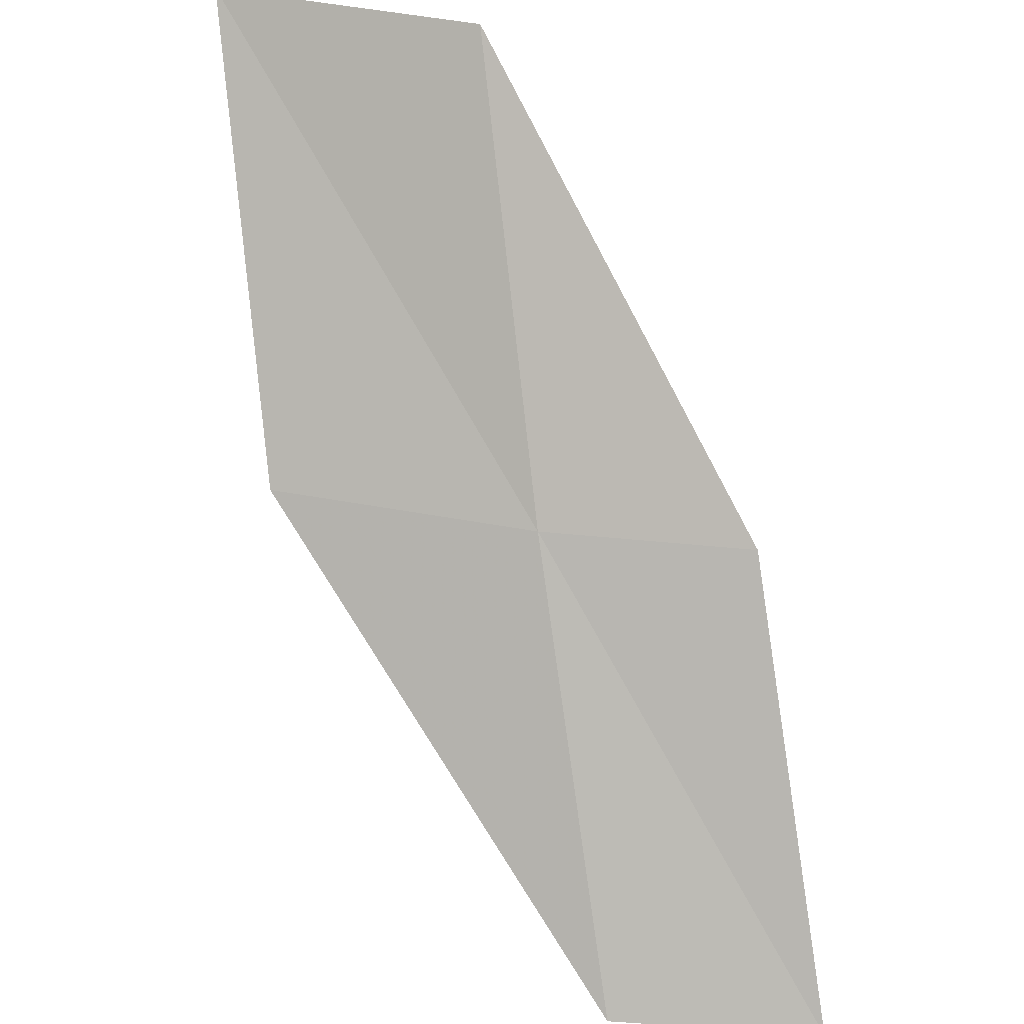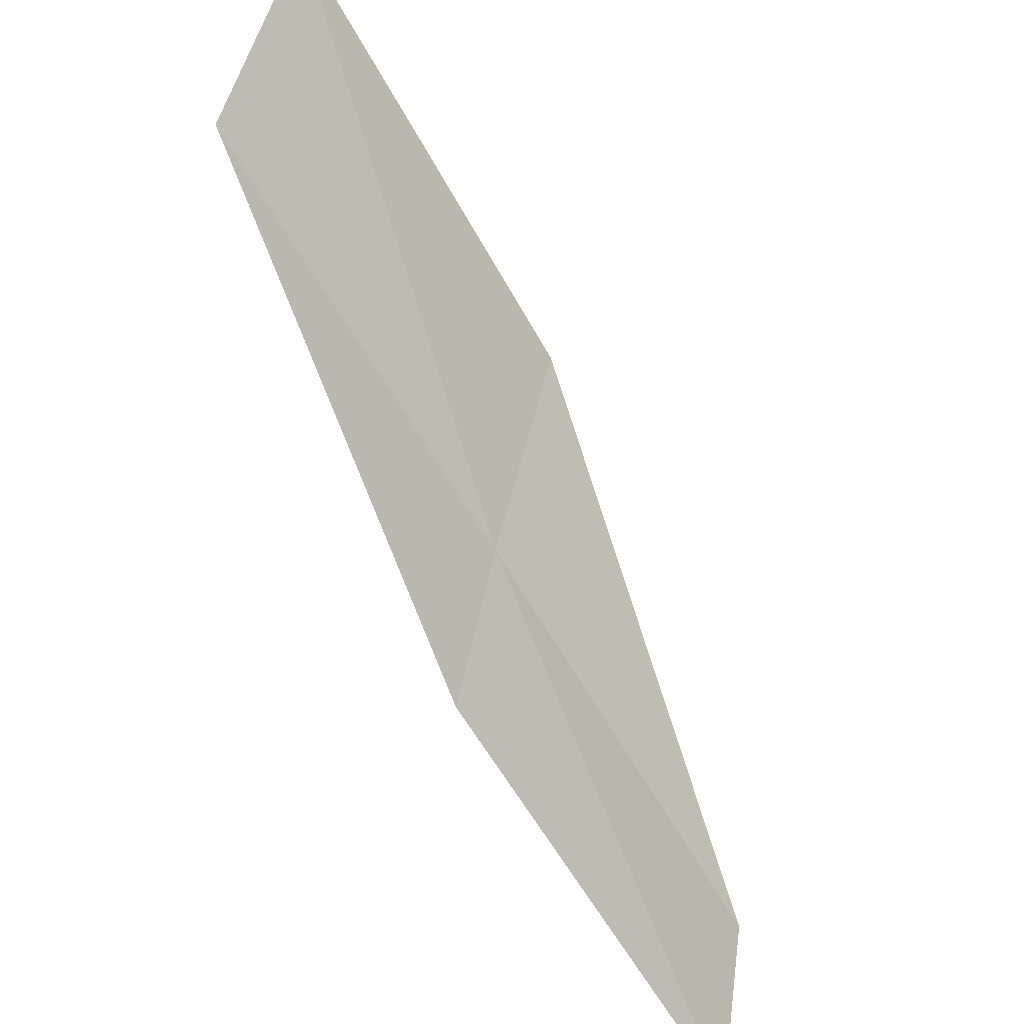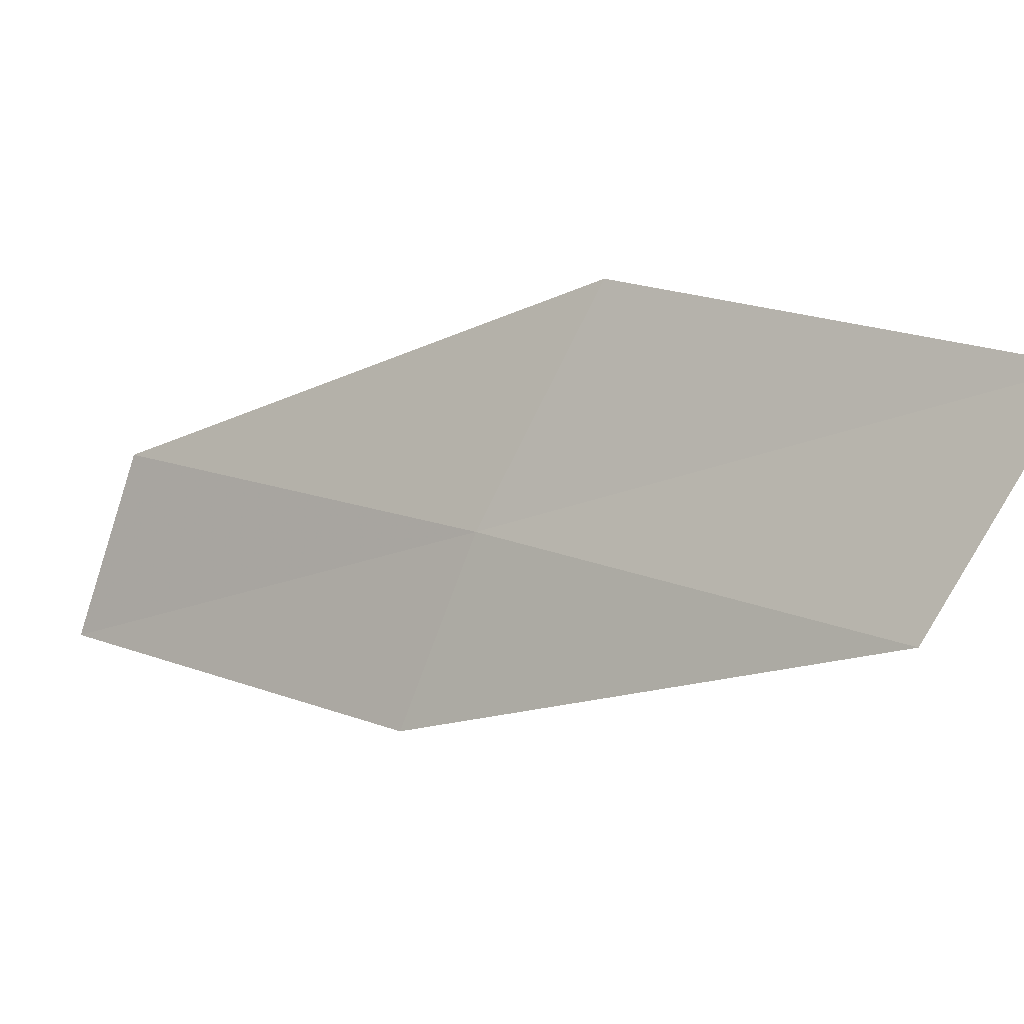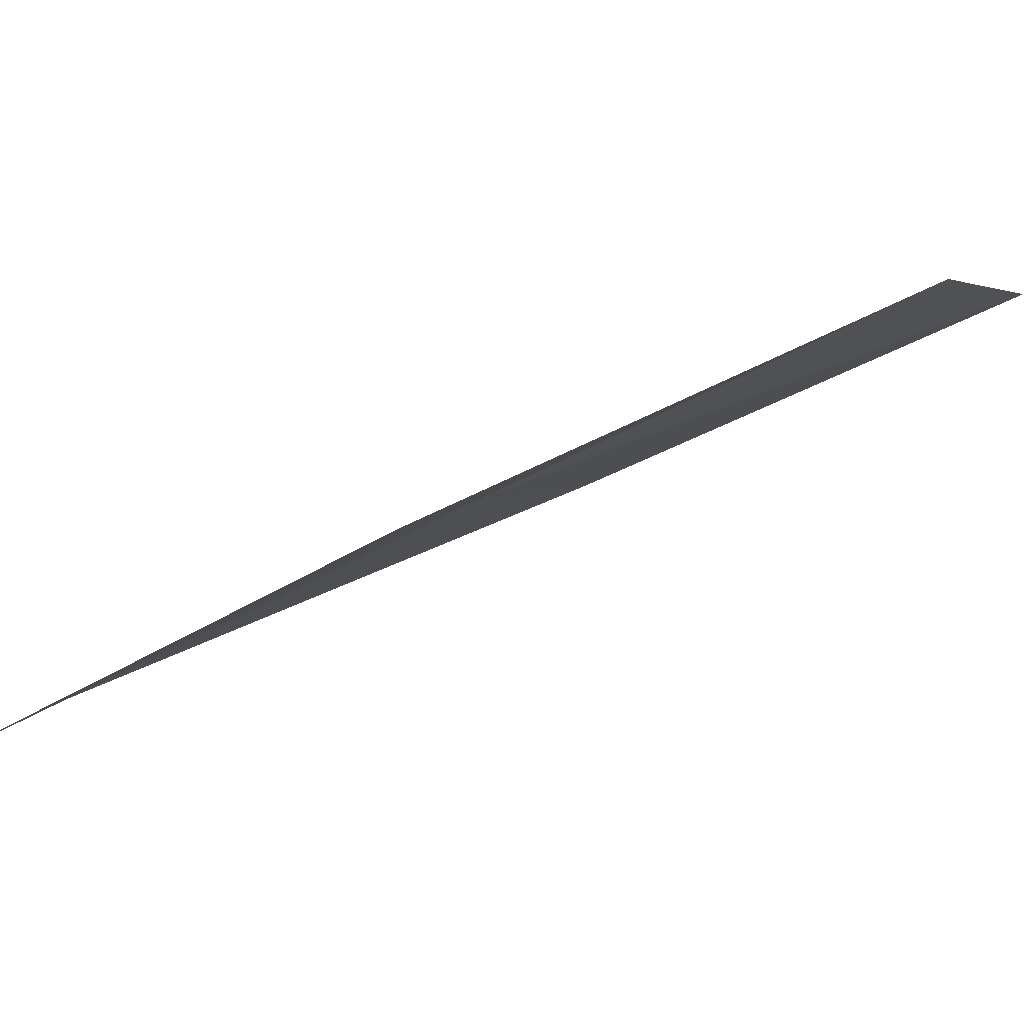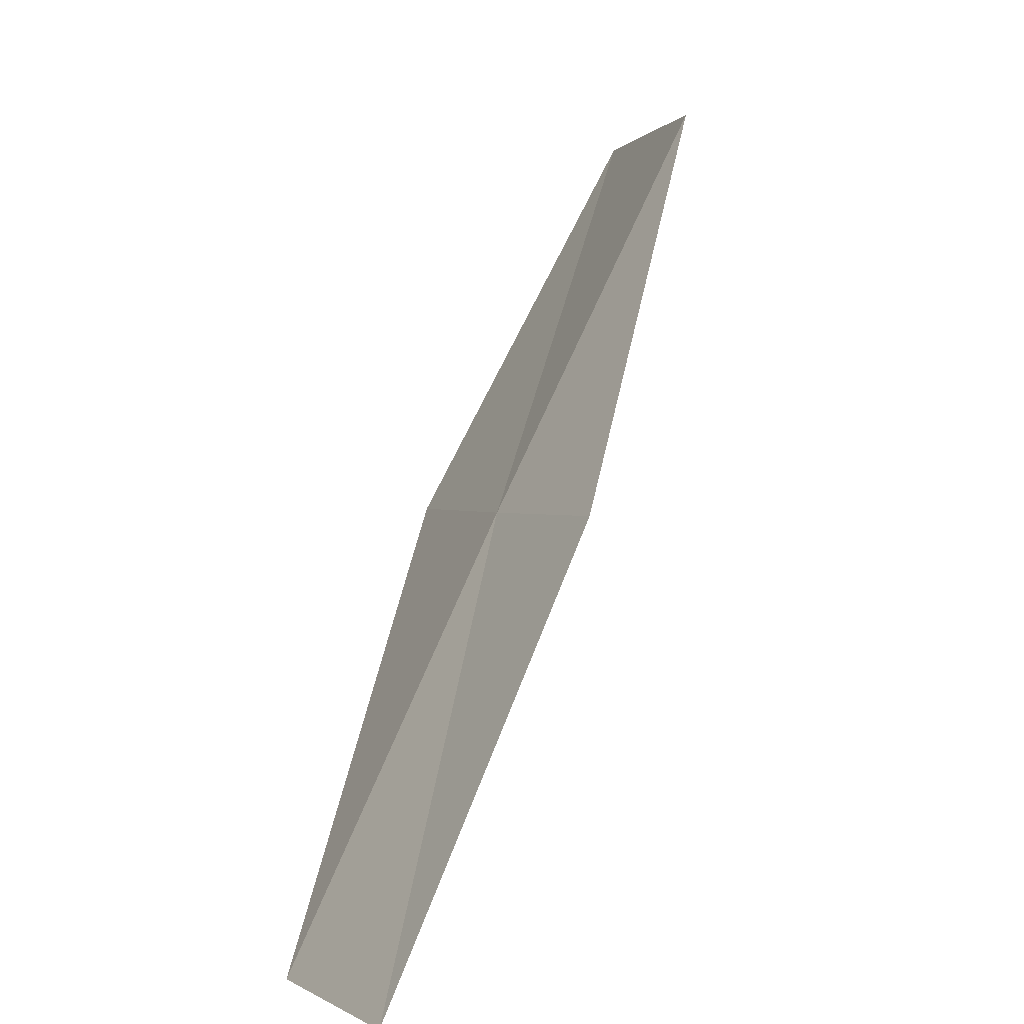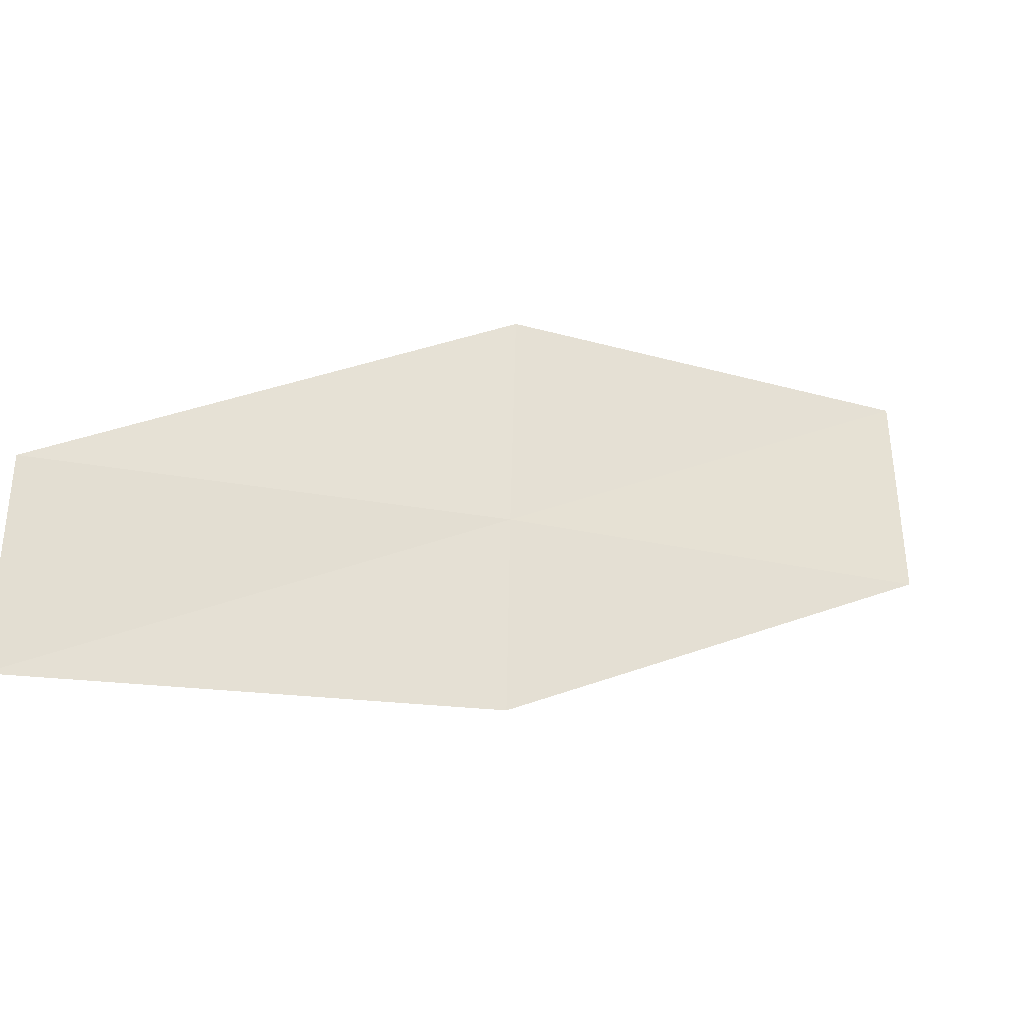
<metadata>
{"format":"obj","ext":"obj","renderer":"f3d","projection":"perspective","resolution":1024,"background":"white","views":[{"elev":36.5,"azim":-103.7,"up":"+Z"},{"elev":-68.1,"azim":63.9,"up":"+Y"},{"elev":16.5,"azim":-17.8,"up":"+Y"},{"elev":-71.0,"azim":-30.4,"up":"+Y"},{"elev":0.9,"azim":-44.6,"up":"+Z"},{"elev":-14.4,"azim":-87.5,"up":"+Y"}]}
</metadata>
<code>
v 0.08176 24.81 12
v -1.55 23.8 10
v -1.217 24.78 10
v 0.7132 25.99 12
v -0.3022 23.85 12
v 2.072 25.92 14
v 1.38 24.78 14
f 1 3 2
f 1 4 3
f 1 2 5
f 1 6 4
f 1 7 6
f 1 5 7

</code>
